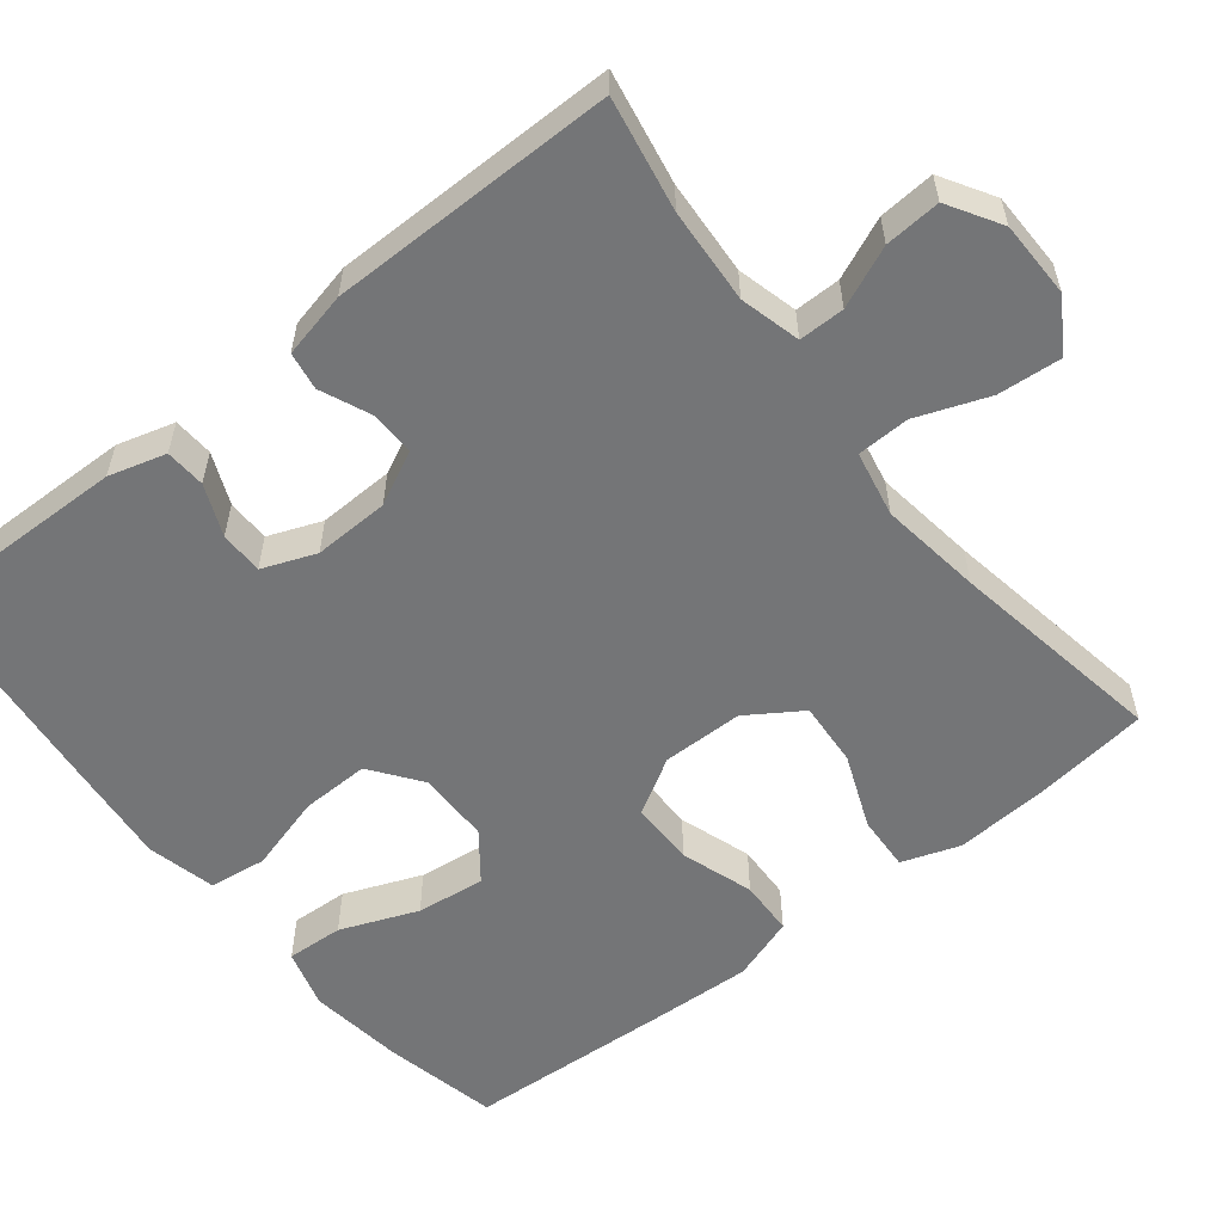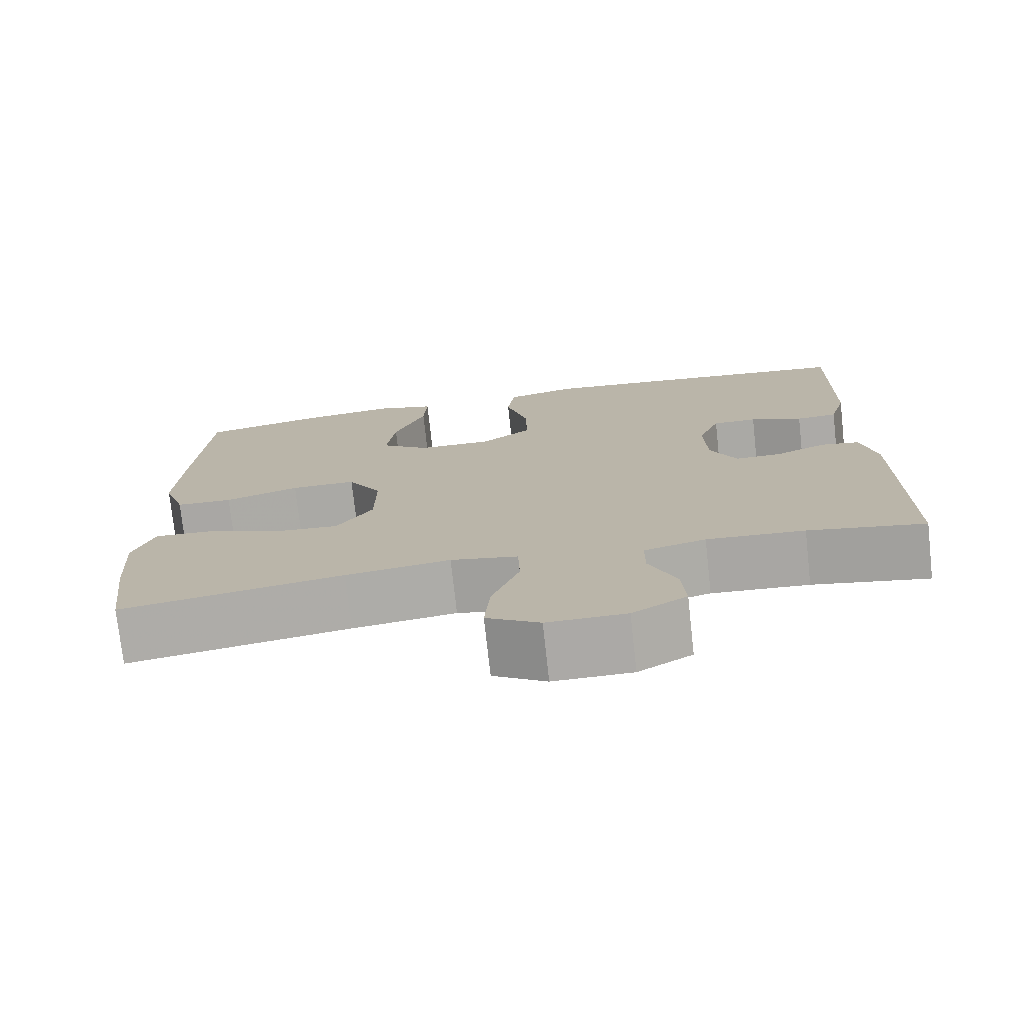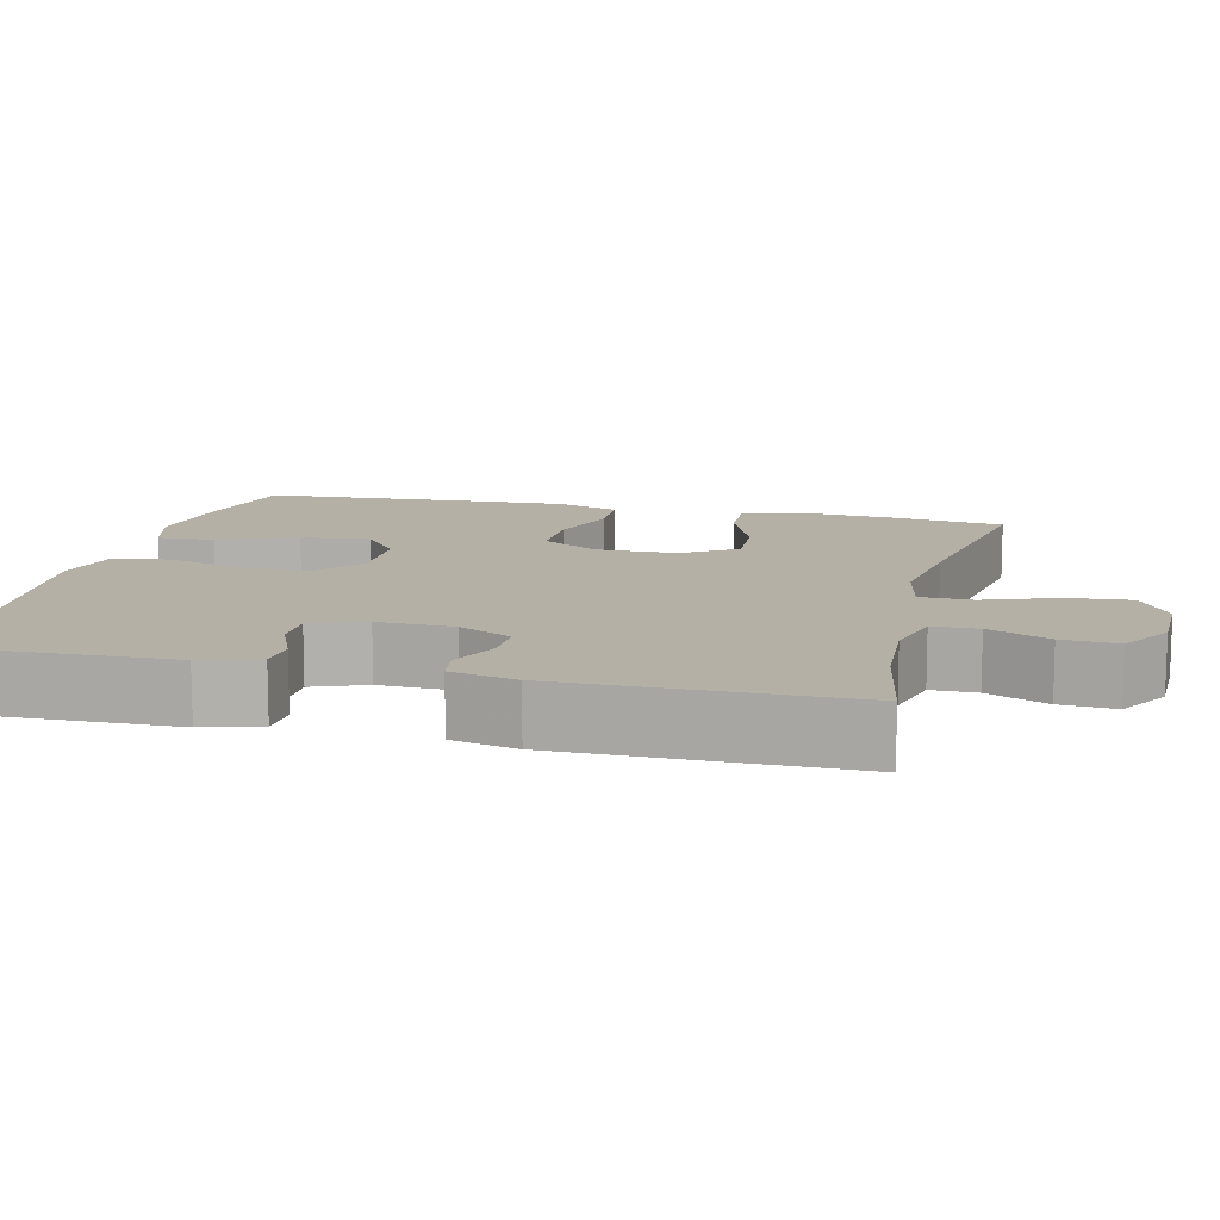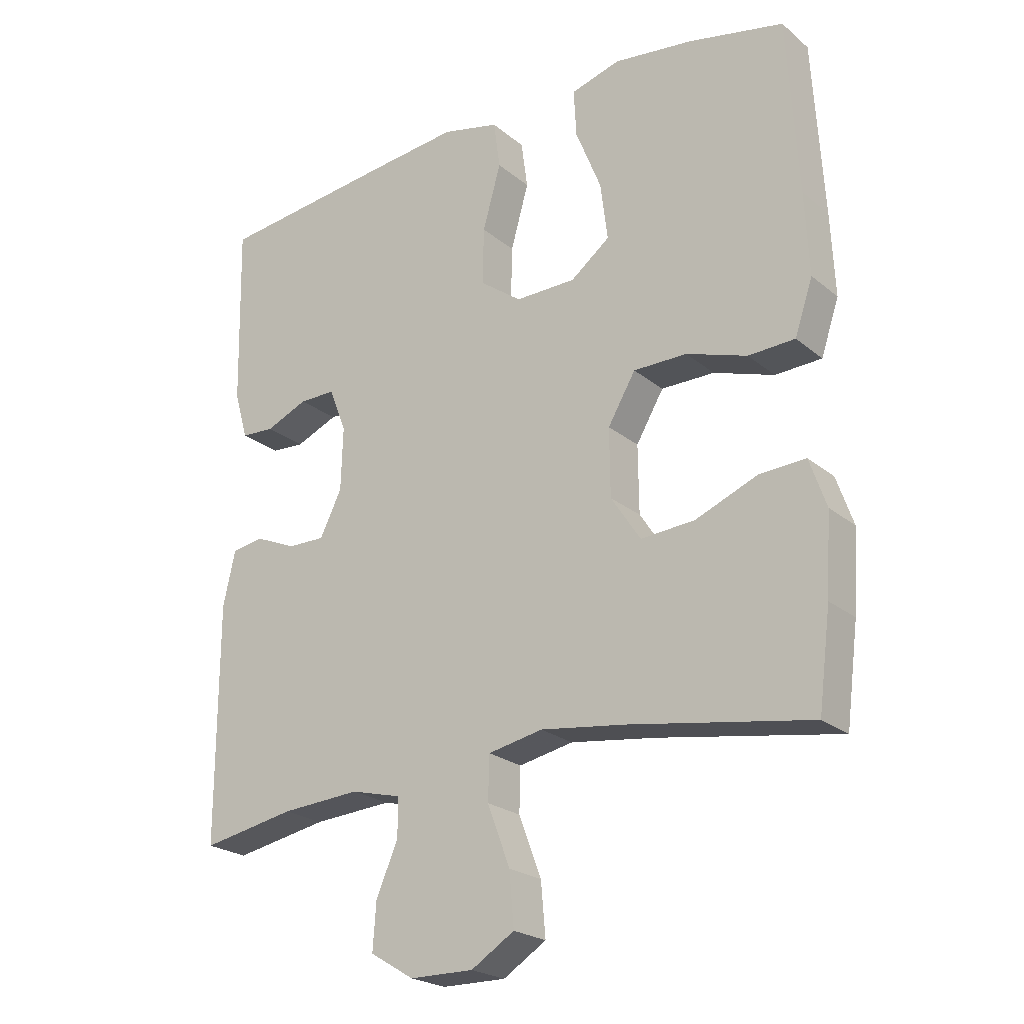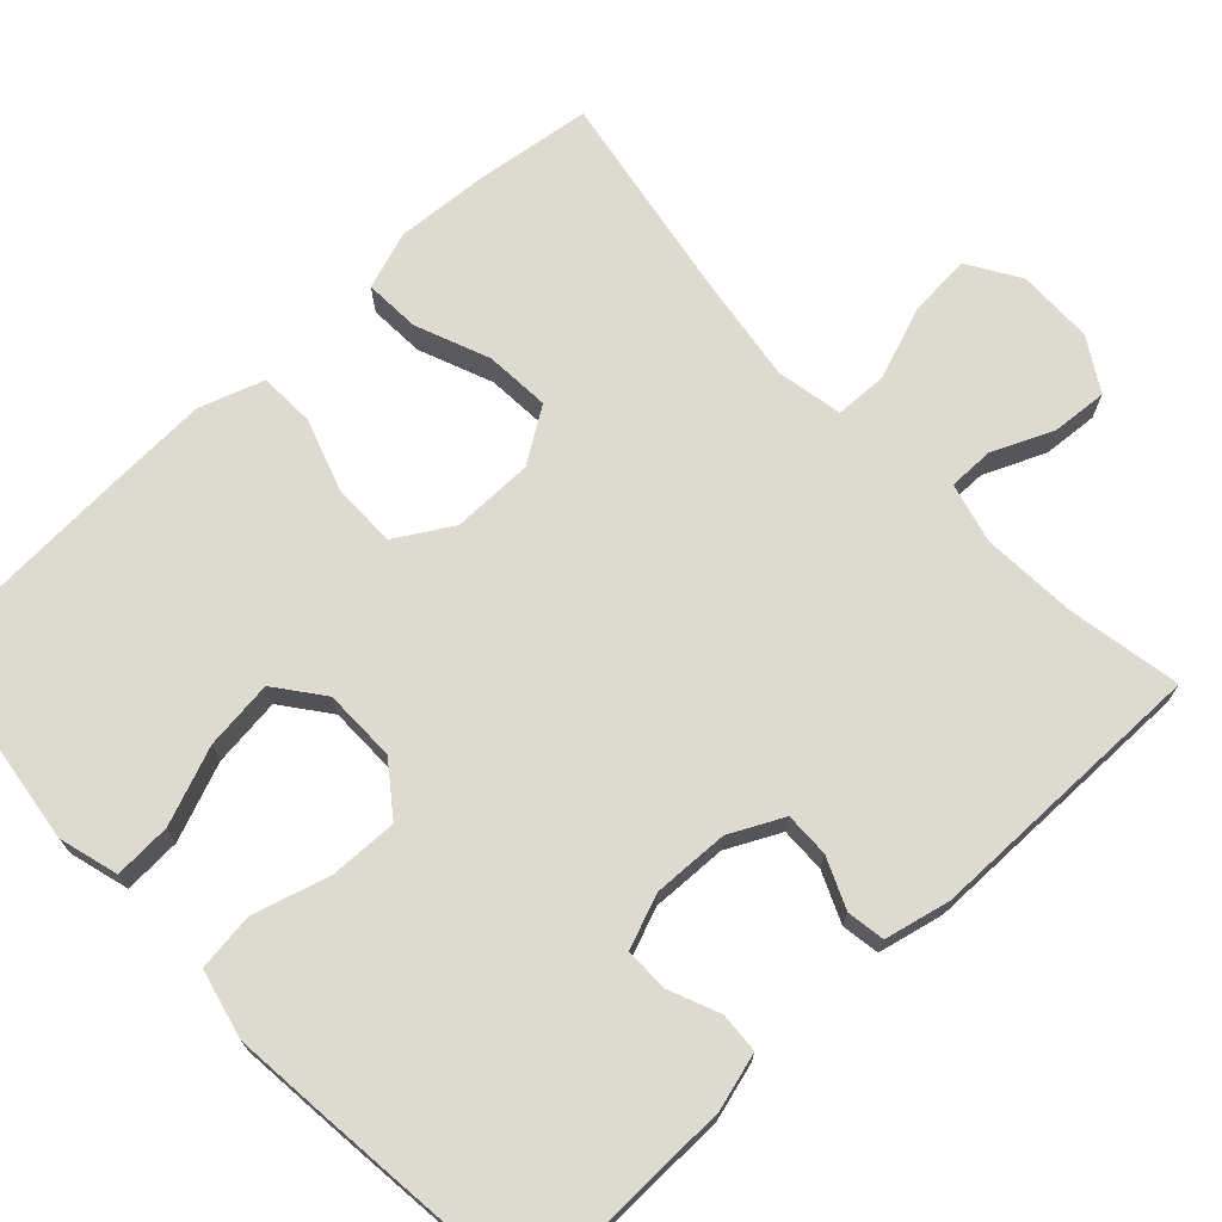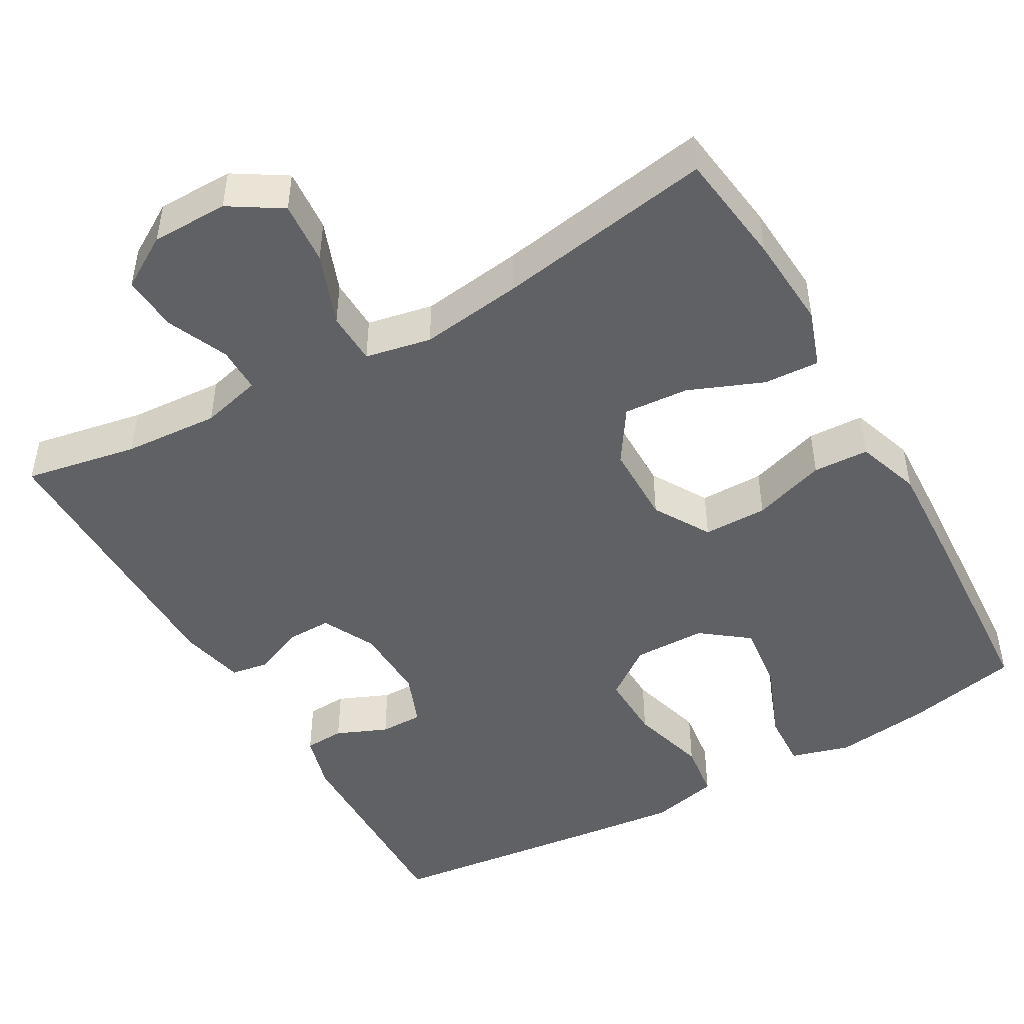
<metadata>
{"format":"obj","ext":"obj","renderer":"f3d","projection":"perspective","resolution":1024,"background":"white","views":[{"elev":-56.5,"azim":128.5,"up":"+Y"},{"elev":-75.4,"azim":6.3,"up":"+Z"},{"elev":11.7,"azim":103.7,"up":"+Y"},{"elev":-23.0,"azim":-143.7,"up":"+Z"},{"elev":71.0,"azim":47.1,"up":"+Y"},{"elev":-47.2,"azim":-150.3,"up":"+Y"}]}
</metadata>
<code>
v -0.5 0.07 -0.5
v -0.519 0.07 -0.352
v -0.527 0.07 -0.23
v -0.501 0.07 -0.155
v -0.429 0.07 -0.159
v -0.333 0.07 -0.198
v -0.249 0.07 -0.204
v -0.203 0.07 -0.134
v -0.202 0.07 -0.029
v -0.245 0.07 0.044
v -0.328 0.07 0.044
v -0.422 0.07 0.013
v -0.494 0.07 0.016
v -0.522 0.07 0.099
v -0.516 0.07 0.227
v -0.5 0.07 0.5
v -0.352 0.07 0.532
v -0.228 0.07 0.548
v -0.151 0.07 0.526
v -0.155 0.07 0.452
v -0.195 0.07 0.352
v -0.206 0.07 0.263
v -0.145 0.07 0.216
v -0.051 0.07 0.215
v 0.014 0.07 0.263
v 0.012 0.07 0.351
v -0.016 0.07 0.451
v -0.006 0.07 0.525
v 0.083 0.07 0.546
v 0.217 0.07 0.532
v 0.5 0.07 0.5
v 0.494 0.07 0.218
v 0.473 0.07 0.144
v 0.421 0.07 0.141
v 0.355 0.07 0.169
v 0.299 0.07 0.169
v 0.272 0.07 0.1
v 0.275 0.07 0.002
v 0.309 0.07 -0.067
v 0.367 0.07 -0.066
v 0.432 0.07 -0.038
v 0.481 0.07 -0.046
v 0.5 0.07 -0.131
v 0.5 0.07 -0.5
v 0.354 0.07 -0.473
v 0.231 0.07 -0.465
v 0.153 0.07 -0.485
v 0.153 0.07 -0.544
v 0.187 0.07 -0.623
v 0.192 0.07 -0.695
v 0.124 0.07 -0.736
v 0.025 0.07 -0.737
v -0.042 0.07 -0.695
v -0.035 0.07 -0.613
v 0 0.07 -0.52
v -0.002 0.07 -0.452
v -0.087 0.07 -0.435
v -0.219 0.07 -0.453
v -0.5 0 -0.5
v -0.519 0 -0.352
v -0.527 0 -0.23
v -0.501 0 -0.155
v -0.429 0 -0.159
v -0.333 0 -0.198
v -0.249 0 -0.204
v -0.203 0 -0.134
v -0.202 0 -0.029
v -0.245 0 0.044
v -0.328 0 0.044
v -0.422 0 0.013
v -0.494 0 0.016
v -0.522 0 0.099
v -0.516 0 0.227
v -0.5 0 0.5
v -0.352 0 0.532
v -0.228 0 0.548
v -0.151 0 0.526
v -0.155 0 0.452
v -0.195 0 0.352
v -0.206 0 0.263
v -0.145 0 0.216
v -0.051 0 0.215
v 0.014 0 0.263
v 0.012 0 0.351
v -0.016 0 0.451
v -0.006 0 0.525
v 0.083 0 0.546
v 0.217 0 0.532
v 0.5 0 0.5
v 0.494 0 0.218
v 0.473 0 0.144
v 0.421 0 0.141
v 0.355 0 0.169
v 0.299 0 0.169
v 0.272 0 0.1
v 0.275 0 0.002
v 0.309 0 -0.067
v 0.367 0 -0.066
v 0.432 0 -0.038
v 0.481 0 -0.046
v 0.5 0 -0.131
v 0.5 0 -0.5
v 0.354 0 -0.473
v 0.231 0 -0.465
v 0.153 0 -0.485
v 0.153 0 -0.544
v 0.187 0 -0.623
v 0.192 0 -0.695
v 0.124 0 -0.736
v 0.025 0 -0.737
v -0.042 0 -0.695
v -0.035 0 -0.613
v 0 0 -0.52
v -0.002 0 -0.452
v -0.087 0 -0.435
v -0.219 0 -0.453
f 52 53 54 55
f 52 55 56
f 51 52 56
f 48 49 50 51
f 47 48 51 56
f 46 47 56
f 42 43 44 45
f 40 41 42 45
f 39 40 45 46
f 38 39 46 56
f 32 33 34 35
f 32 35 36
f 31 32 36
f 30 31 36
f 29 30 36 37
f 26 27 28 29
f 25 26 29 37
f 18 19 20 21
f 18 21 22
f 17 18 22
f 16 17 22
f 15 16 22
f 14 15 22 23
f 11 12 13 14
f 10 11 14 23
f 3 4 5 6
f 3 6 7
f 58 1 2 3
f 57 58 3 7
f 24 25 37 38
f 9 10 23 24
f 8 9 24 38
f 38 56 57
f 7 8 38 57
f 113 112 111 110
f 114 113 110
f 114 110 109
f 109 108 107 106
f 114 109 106 105
f 114 105 104
f 103 102 101 100
f 103 100 99 98
f 104 103 98 97
f 114 104 97 96
f 93 92 91 90
f 94 93 90
f 94 90 89
f 94 89 88
f 95 94 88 87
f 87 86 85 84
f 95 87 84 83
f 79 78 77 76
f 80 79 76
f 80 76 75
f 80 75 74
f 80 74 73
f 81 80 73 72
f 72 71 70 69
f 81 72 69 68
f 64 63 62 61
f 65 64 61
f 61 60 59 116
f 65 61 116 115
f 96 95 83 82
f 82 81 68 67
f 96 82 67 66
f 115 114 96
f 115 96 66 65
f 1 59 60 2
f 2 60 61 3
f 3 61 62 4
f 4 62 63 5
f 5 63 64 6
f 6 64 65 7
f 7 65 66 8
f 8 66 67 9
f 9 67 68 10
f 10 68 69 11
f 11 69 70 12
f 12 70 71 13
f 13 71 72 14
f 14 72 73 15
f 15 73 74 16
f 16 74 75 17
f 17 75 76 18
f 18 76 77 19
f 19 77 78 20
f 20 78 79 21
f 21 79 80 22
f 22 80 81 23
f 23 81 82 24
f 24 82 83 25
f 25 83 84 26
f 26 84 85 27
f 27 85 86 28
f 28 86 87 29
f 29 87 88 30
f 30 88 89 31
f 31 89 90 32
f 32 90 91 33
f 33 91 92 34
f 34 92 93 35
f 35 93 94 36
f 36 94 95 37
f 37 95 96 38
f 38 96 97 39
f 39 97 98 40
f 40 98 99 41
f 41 99 100 42
f 42 100 101 43
f 43 101 102 44
f 44 102 103 45
f 45 103 104 46
f 46 104 105 47
f 47 105 106 48
f 48 106 107 49
f 49 107 108 50
f 50 108 109 51
f 51 109 110 52
f 52 110 111 53
f 53 111 112 54
f 54 112 113 55
f 55 113 114 56
f 56 114 115 57
f 57 115 116 58
f 58 116 59 1

</code>
